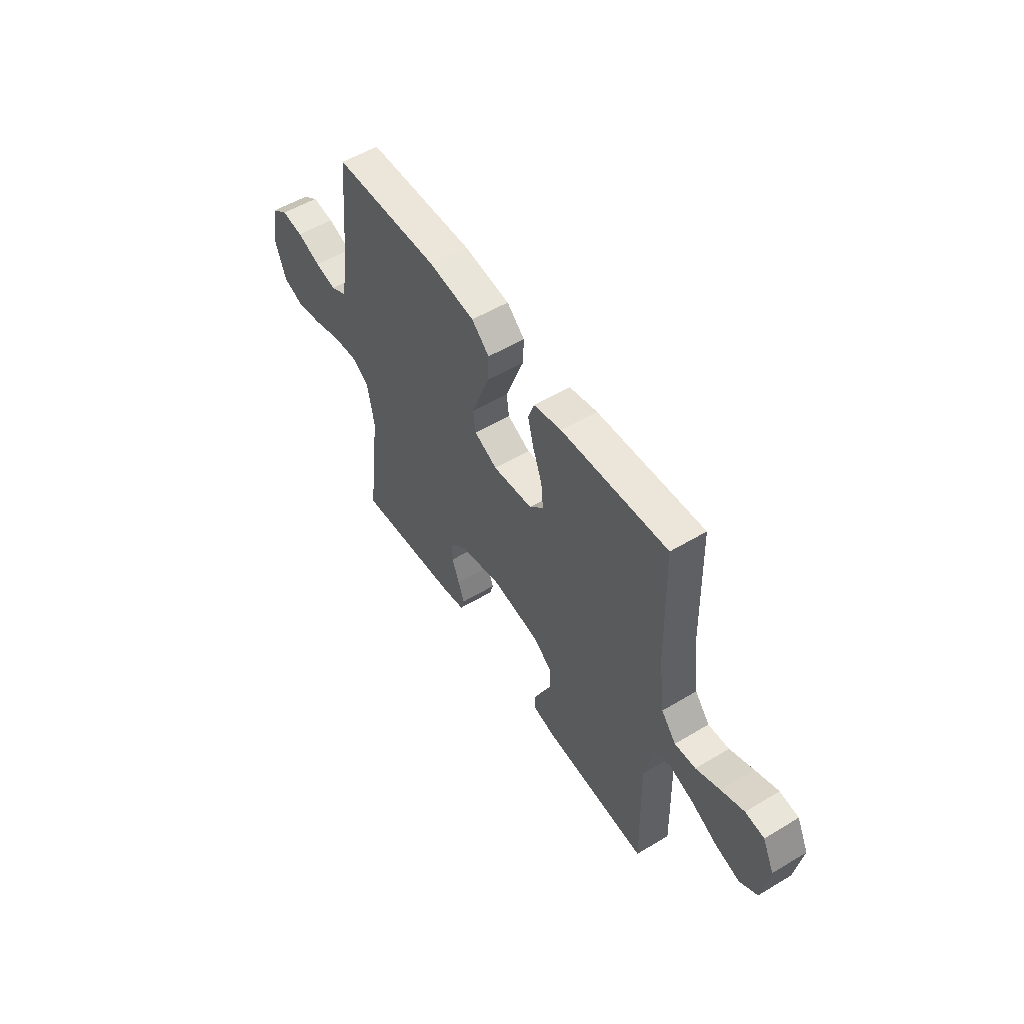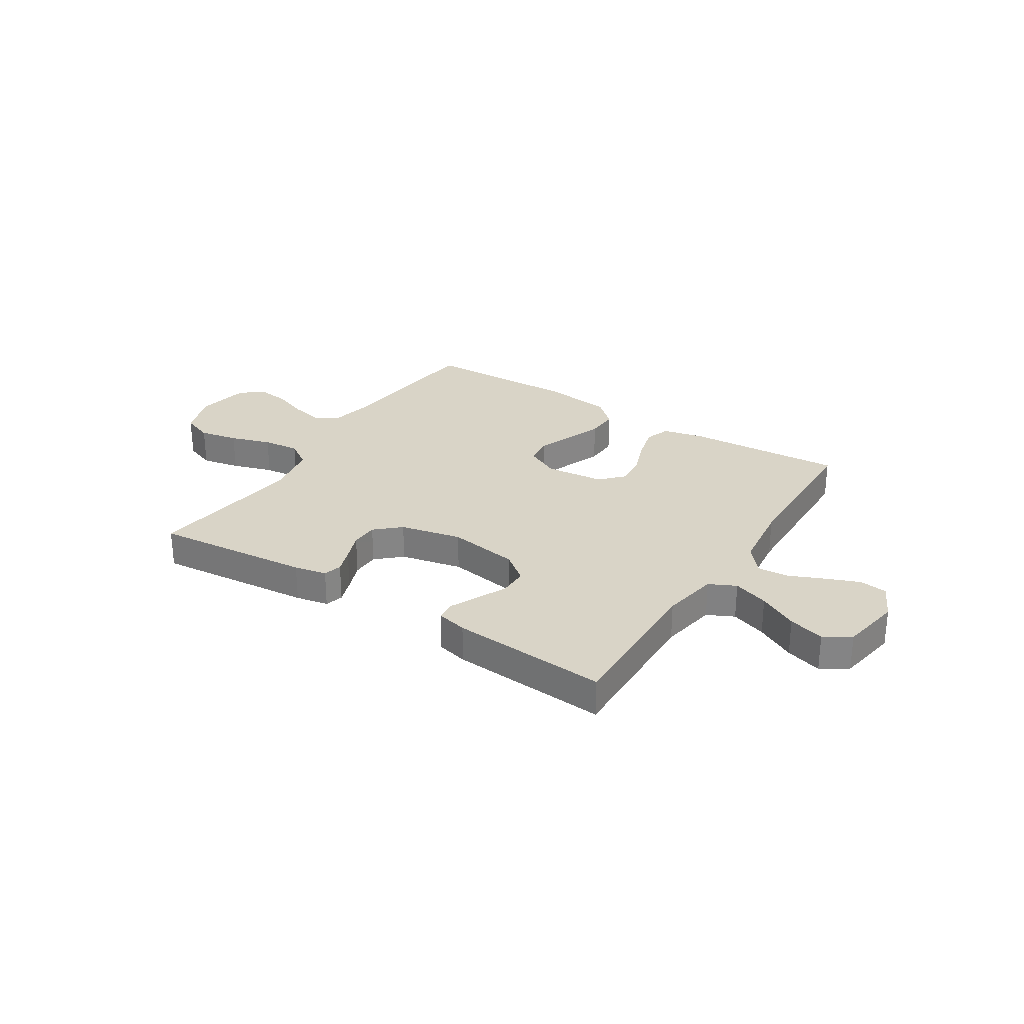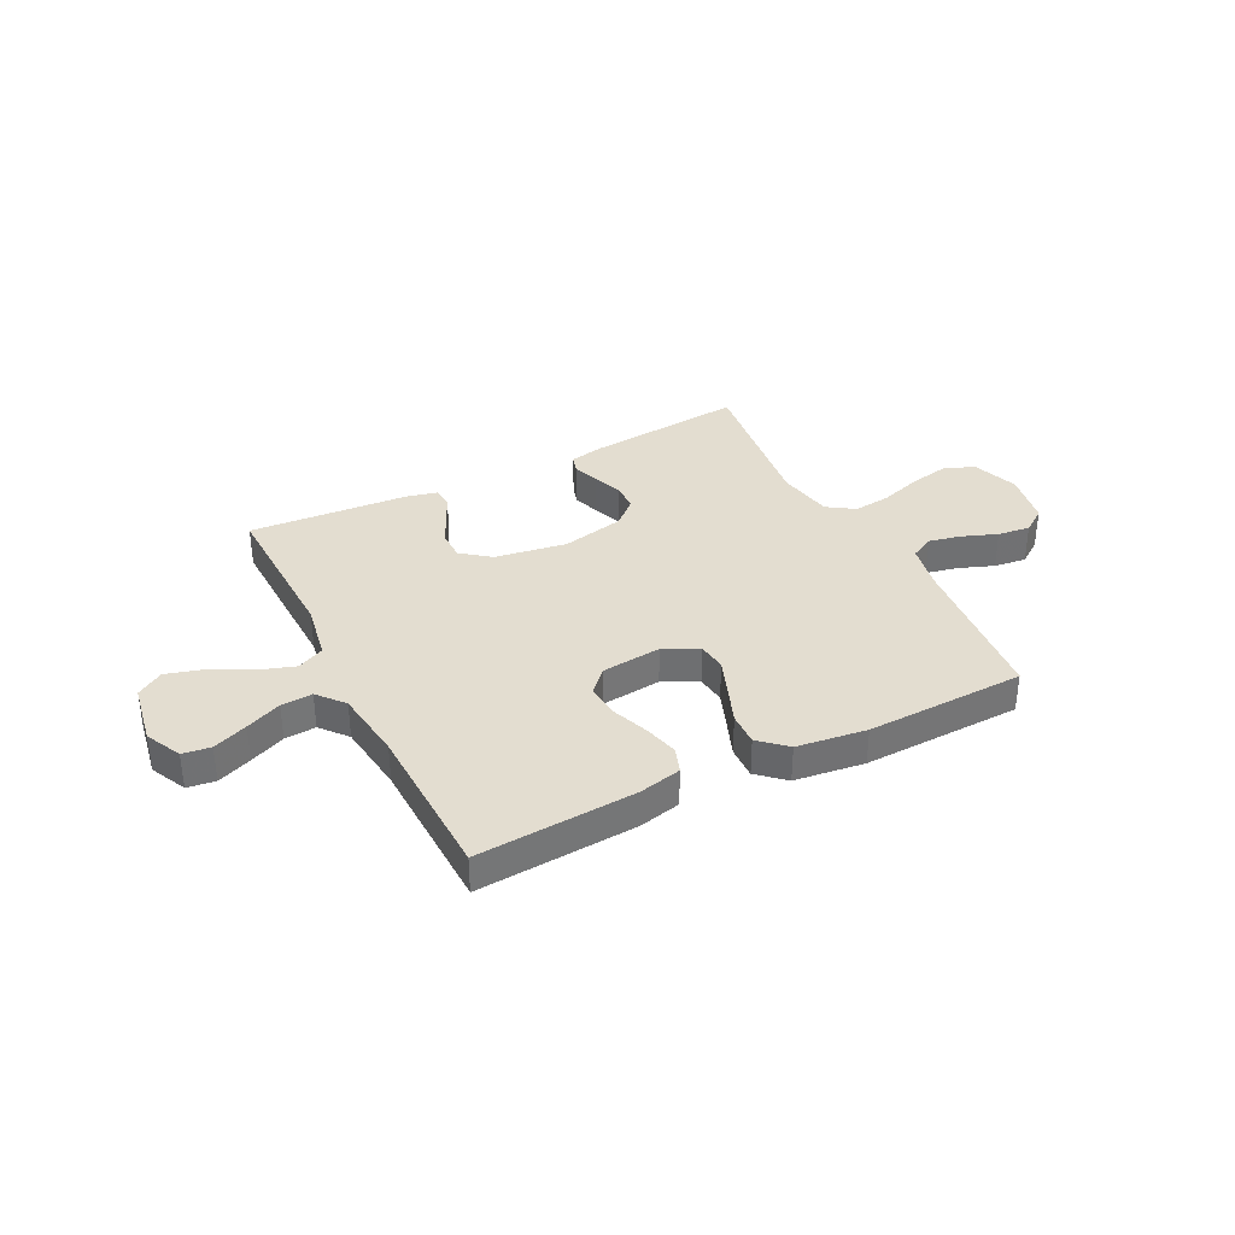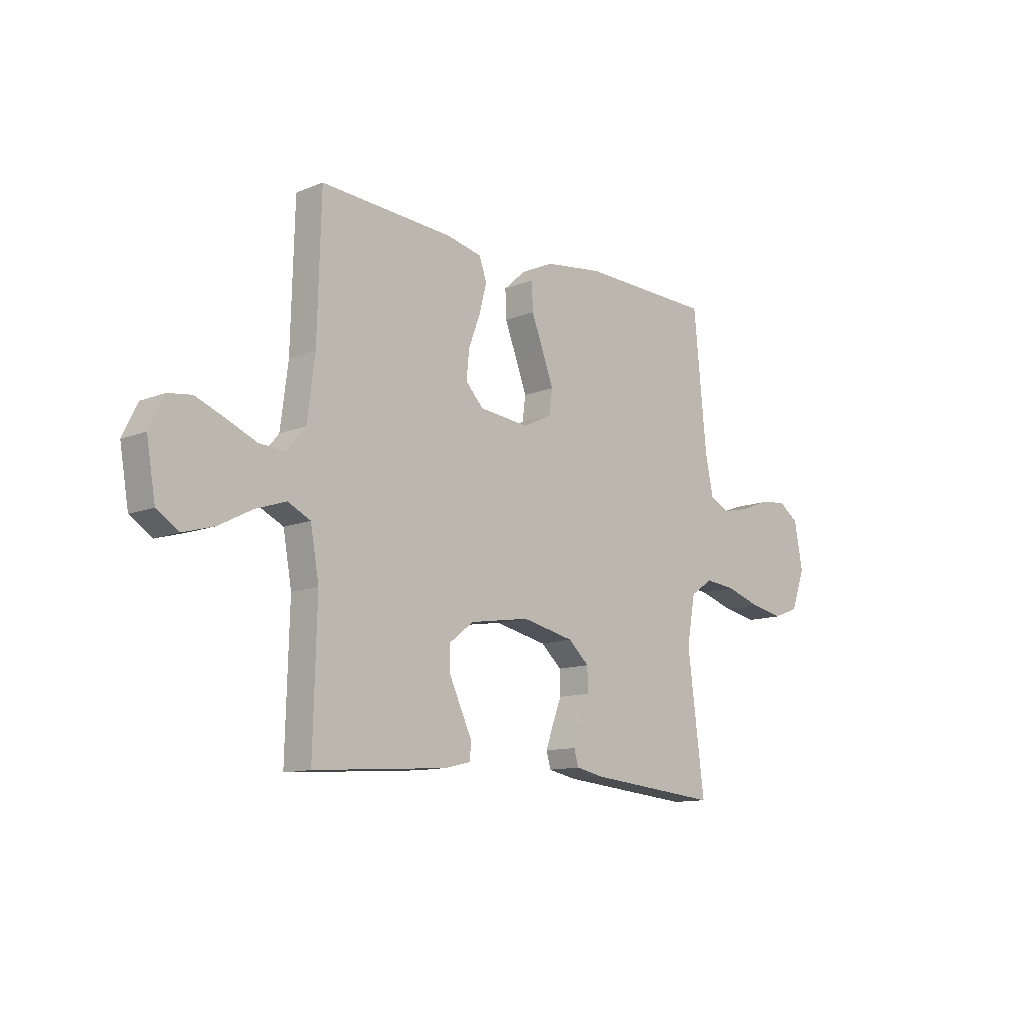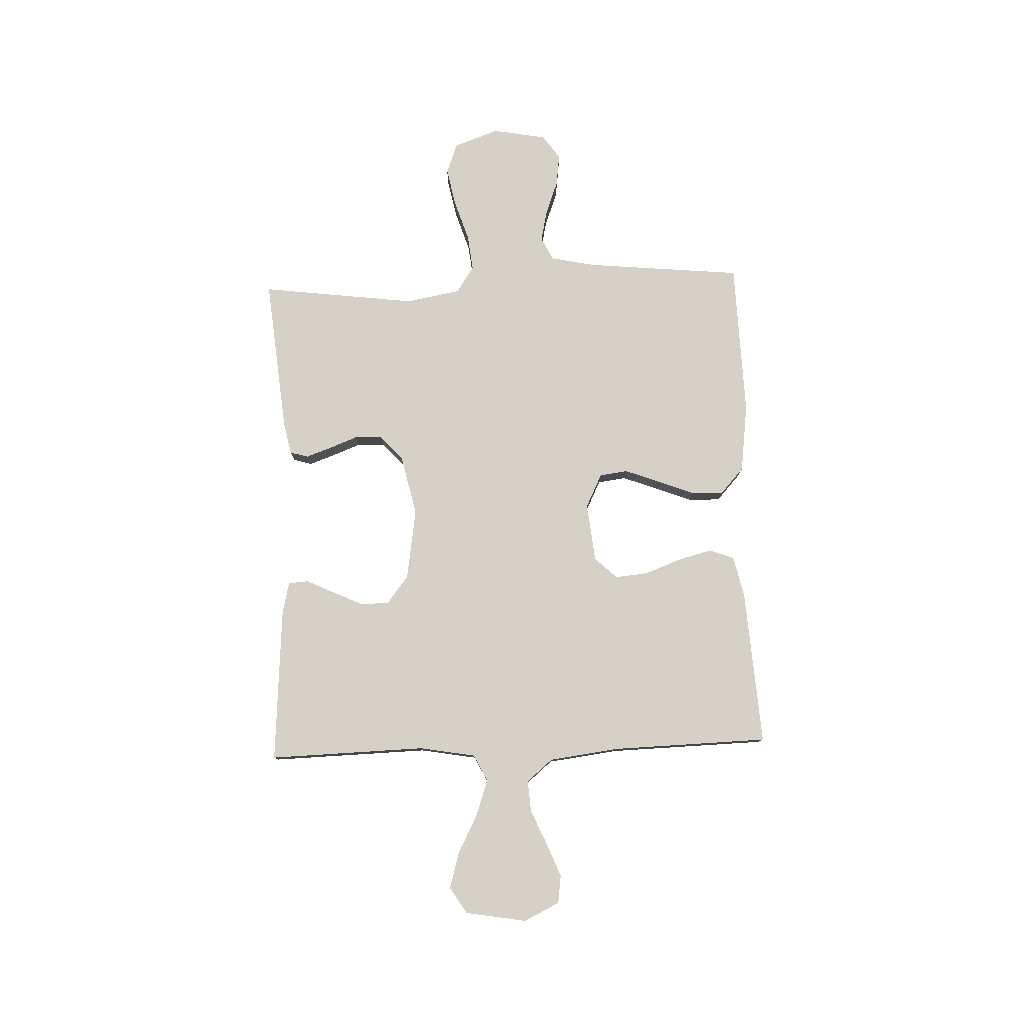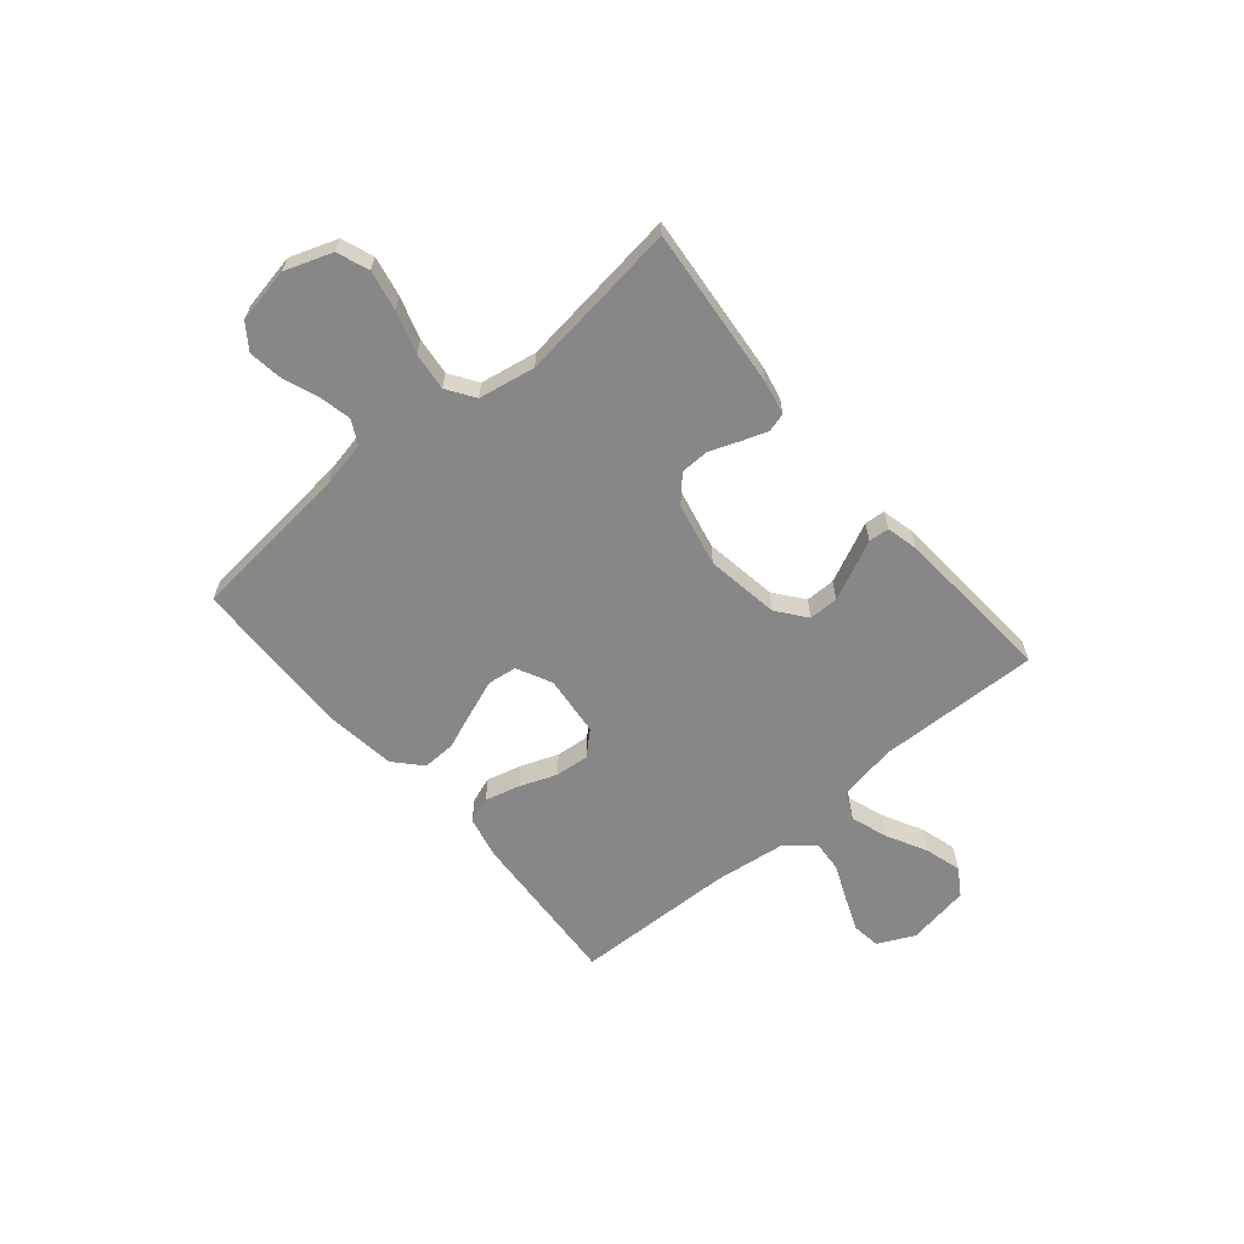
<metadata>
{"format":"obj","ext":"obj","renderer":"f3d","projection":"perspective","resolution":1024,"background":"white","views":[{"elev":53.6,"azim":-122.6,"up":"+Z"},{"elev":28.5,"azim":-147.4,"up":"+Y"},{"elev":35.5,"azim":-26.8,"up":"+Y"},{"elev":-11.8,"azim":-45.8,"up":"+Z"},{"elev":78.9,"azim":-92.1,"up":"+Y"},{"elev":-62.4,"azim":130.2,"up":"+Y"}]}
</metadata>
<code>
v -0.5 0.07 0.5
v -0.2 0.07 0.48
v -0.121 0.07 0.462
v -0.104 0.07 0.414
v -0.121 0.07 0.349
v -0.147 0.07 0.28
v -0.153 0.07 0.217
v -0.113 0.07 0.174
v 0 0.07 0.162
v 0.065 0.07 0.194
v 0.072 0.07 0.248
v 0.047 0.07 0.315
v 0.02 0.07 0.385
v 0.018 0.07 0.447
v 0.068 0.07 0.492
v 0.2 0.07 0.509
v 0.5 0.07 0.5
v 0.529 0.07 0.2
v 0.547 0.07 0.113
v 0.591 0.07 0.09
v 0.651 0.07 0.103
v 0.718 0.07 0.128
v 0.779 0.07 0.136
v 0.825 0.07 0.103
v 0.844 0.07 0
v 0.813 0.07 -0.087
v 0.754 0.07 -0.109
v 0.68 0.07 -0.094
v 0.602 0.07 -0.069
v 0.532 0.07 -0.061
v 0.481 0.07 -0.095
v 0.462 0.07 -0.2
v 0.5 0.07 -0.5
v 0.2 0.07 -0.471
v 0.138 0.07 -0.458
v 0.128 0.07 -0.423
v 0.145 0.07 -0.375
v 0.166 0.07 -0.32
v 0.165 0.07 -0.267
v 0.118 0.07 -0.224
v 0 0.07 -0.198
v -0.136 0.07 -0.219
v -0.19 0.07 -0.261
v -0.19 0.07 -0.316
v -0.163 0.07 -0.374
v -0.138 0.07 -0.427
v -0.141 0.07 -0.465
v -0.2 0.07 -0.479
v -0.5 0.07 -0.5
v -0.492 0.07 -0.2
v -0.511 0.07 -0.092
v -0.562 0.07 -0.067
v -0.63 0.07 -0.09
v -0.705 0.07 -0.129
v -0.774 0.07 -0.149
v -0.824 0.07 -0.117
v -0.844 0.07 0
v -0.811 0.07 0.068
v -0.758 0.07 0.075
v -0.693 0.07 0.049
v -0.626 0.07 0.02
v -0.567 0.07 0.016
v -0.525 0.07 0.066
v -0.508 0.07 0.2
v -0.5 0 0.5
v -0.2 0 0.48
v -0.121 0 0.462
v -0.104 0 0.414
v -0.121 0 0.349
v -0.147 0 0.28
v -0.153 0 0.217
v -0.113 0 0.174
v 0 0 0.162
v 0.065 0 0.194
v 0.072 0 0.248
v 0.047 0 0.315
v 0.02 0 0.385
v 0.018 0 0.447
v 0.068 0 0.492
v 0.2 0 0.509
v 0.5 0 0.5
v 0.529 0 0.2
v 0.547 0 0.113
v 0.591 0 0.09
v 0.651 0 0.103
v 0.718 0 0.128
v 0.779 0 0.136
v 0.825 0 0.103
v 0.844 0 0
v 0.813 0 -0.087
v 0.754 0 -0.109
v 0.68 0 -0.094
v 0.602 0 -0.069
v 0.532 0 -0.061
v 0.481 0 -0.095
v 0.462 0 -0.2
v 0.5 0 -0.5
v 0.2 0 -0.471
v 0.138 0 -0.458
v 0.128 0 -0.423
v 0.145 0 -0.375
v 0.166 0 -0.32
v 0.165 0 -0.267
v 0.118 0 -0.224
v 0 0 -0.198
v -0.136 0 -0.219
v -0.19 0 -0.261
v -0.19 0 -0.316
v -0.163 0 -0.374
v -0.138 0 -0.427
v -0.141 0 -0.465
v -0.2 0 -0.479
v -0.5 0 -0.5
v -0.492 0 -0.2
v -0.511 0 -0.092
v -0.562 0 -0.067
v -0.63 0 -0.09
v -0.705 0 -0.129
v -0.774 0 -0.149
v -0.824 0 -0.117
v -0.844 0 0
v -0.811 0 0.068
v -0.758 0 0.075
v -0.693 0 0.049
v -0.626 0 0.02
v -0.567 0 0.016
v -0.525 0 0.066
v -0.508 0 0.2
f 59 60 61
f 58 59 61
f 57 58 61
f 56 57 61
f 55 56 61
f 54 55 61
f 53 54 61
f 52 53 61 62
f 51 52 62 63
f 48 49 50
f 47 48 50
f 46 47 50
f 45 46 50
f 51 63 64
f 50 51 64
f 45 50 64
f 44 45 64
f 36 37 38
f 35 36 38
f 34 35 38
f 33 34 38
f 32 33 38
f 31 32 38 39
f 30 31 39 40
f 27 28 29
f 26 27 29
f 25 26 29
f 24 25 29
f 23 24 29
f 22 23 29
f 21 22 29
f 20 21 29 30
f 30 40 41
f 20 30 41
f 19 20 41
f 16 17 18
f 15 16 18
f 14 15 18
f 13 14 18
f 12 13 18
f 11 12 18 19
f 4 5 6
f 3 4 6
f 2 3 6
f 1 2 6
f 64 1 6
f 64 6 7
f 43 44 64
f 64 7 8
f 43 64 8
f 42 43 8
f 41 42 8 9
f 19 41 9 10
f 10 11 19
f 125 124 123
f 125 123 122
f 125 122 121
f 125 121 120
f 125 120 119
f 125 119 118
f 125 118 117
f 126 125 117 116
f 127 126 116 115
f 114 113 112
f 114 112 111
f 114 111 110
f 114 110 109
f 128 127 115
f 128 115 114
f 128 114 109
f 128 109 108
f 102 101 100
f 102 100 99
f 102 99 98
f 102 98 97
f 102 97 96
f 103 102 96 95
f 104 103 95 94
f 93 92 91
f 93 91 90
f 93 90 89
f 93 89 88
f 93 88 87
f 93 87 86
f 93 86 85
f 94 93 85 84
f 105 104 94
f 105 94 84
f 105 84 83
f 82 81 80
f 82 80 79
f 82 79 78
f 82 78 77
f 82 77 76
f 83 82 76 75
f 70 69 68
f 70 68 67
f 70 67 66
f 70 66 65
f 70 65 128
f 71 70 128
f 128 108 107
f 72 71 128
f 72 128 107
f 72 107 106
f 73 72 106 105
f 74 73 105 83
f 83 75 74
f 1 65 66 2
f 2 66 67 3
f 3 67 68 4
f 4 68 69 5
f 5 69 70 6
f 6 70 71 7
f 7 71 72 8
f 8 72 73 9
f 9 73 74 10
f 10 74 75 11
f 11 75 76 12
f 12 76 77 13
f 13 77 78 14
f 14 78 79 15
f 15 79 80 16
f 16 80 81 17
f 17 81 82 18
f 18 82 83 19
f 19 83 84 20
f 20 84 85 21
f 21 85 86 22
f 22 86 87 23
f 23 87 88 24
f 24 88 89 25
f 25 89 90 26
f 26 90 91 27
f 27 91 92 28
f 28 92 93 29
f 29 93 94 30
f 30 94 95 31
f 31 95 96 32
f 32 96 97 33
f 33 97 98 34
f 34 98 99 35
f 35 99 100 36
f 36 100 101 37
f 37 101 102 38
f 38 102 103 39
f 39 103 104 40
f 40 104 105 41
f 41 105 106 42
f 42 106 107 43
f 43 107 108 44
f 44 108 109 45
f 45 109 110 46
f 46 110 111 47
f 47 111 112 48
f 48 112 113 49
f 49 113 114 50
f 50 114 115 51
f 51 115 116 52
f 52 116 117 53
f 53 117 118 54
f 54 118 119 55
f 55 119 120 56
f 56 120 121 57
f 57 121 122 58
f 58 122 123 59
f 59 123 124 60
f 60 124 125 61
f 61 125 126 62
f 62 126 127 63
f 63 127 128 64
f 64 128 65 1

</code>
